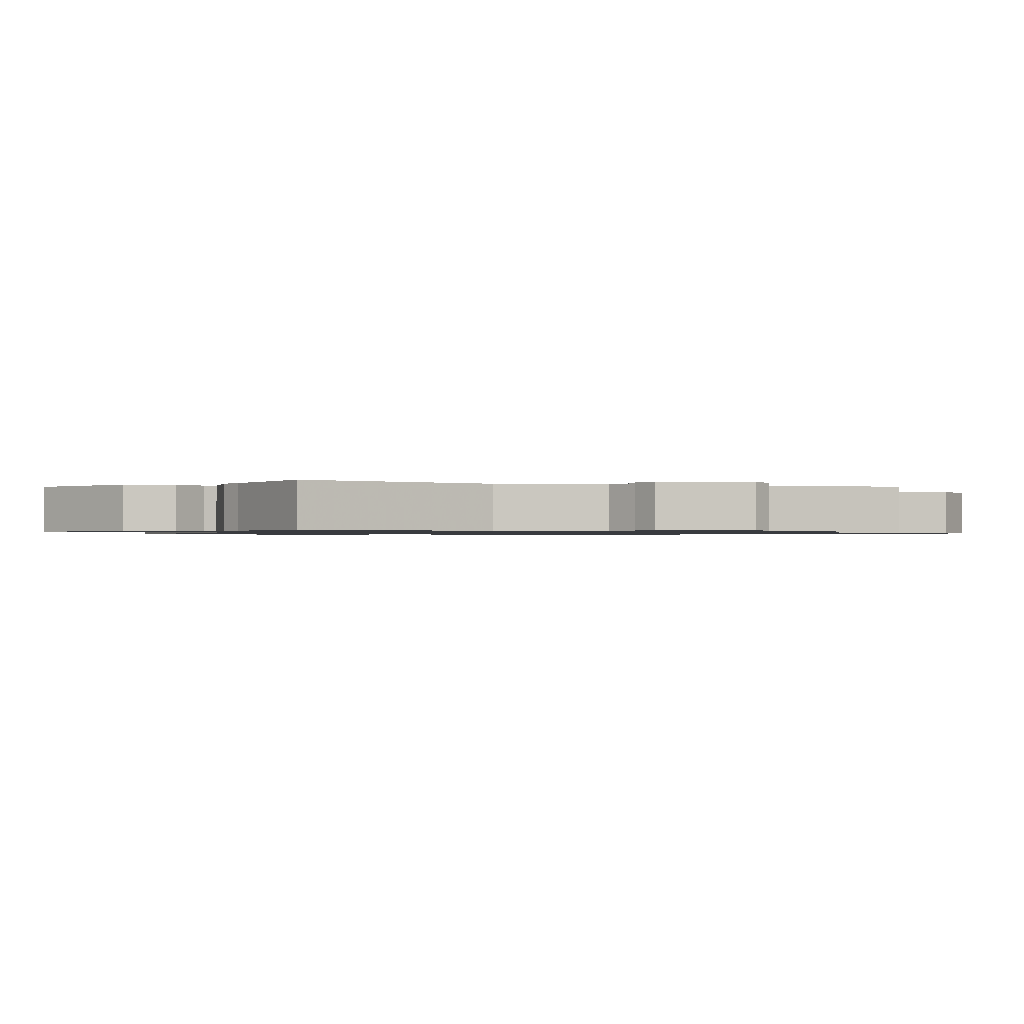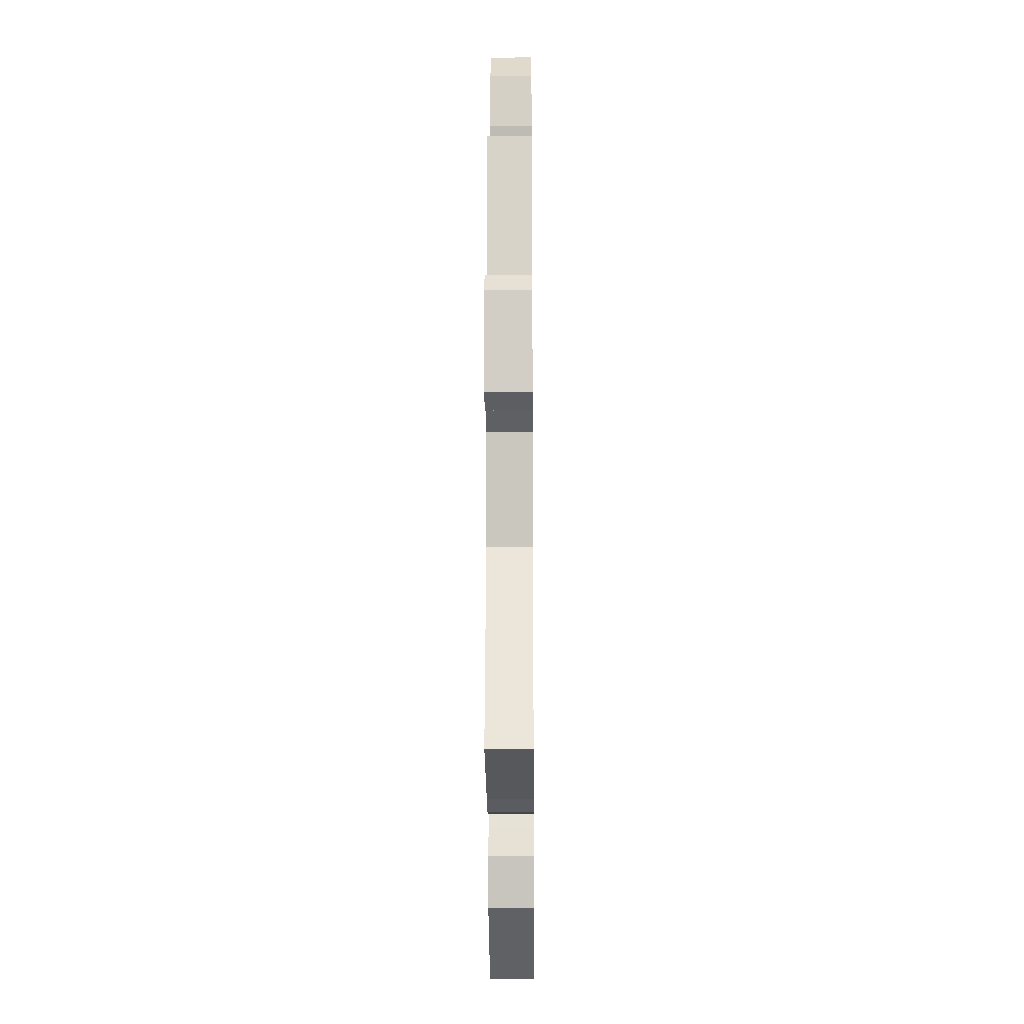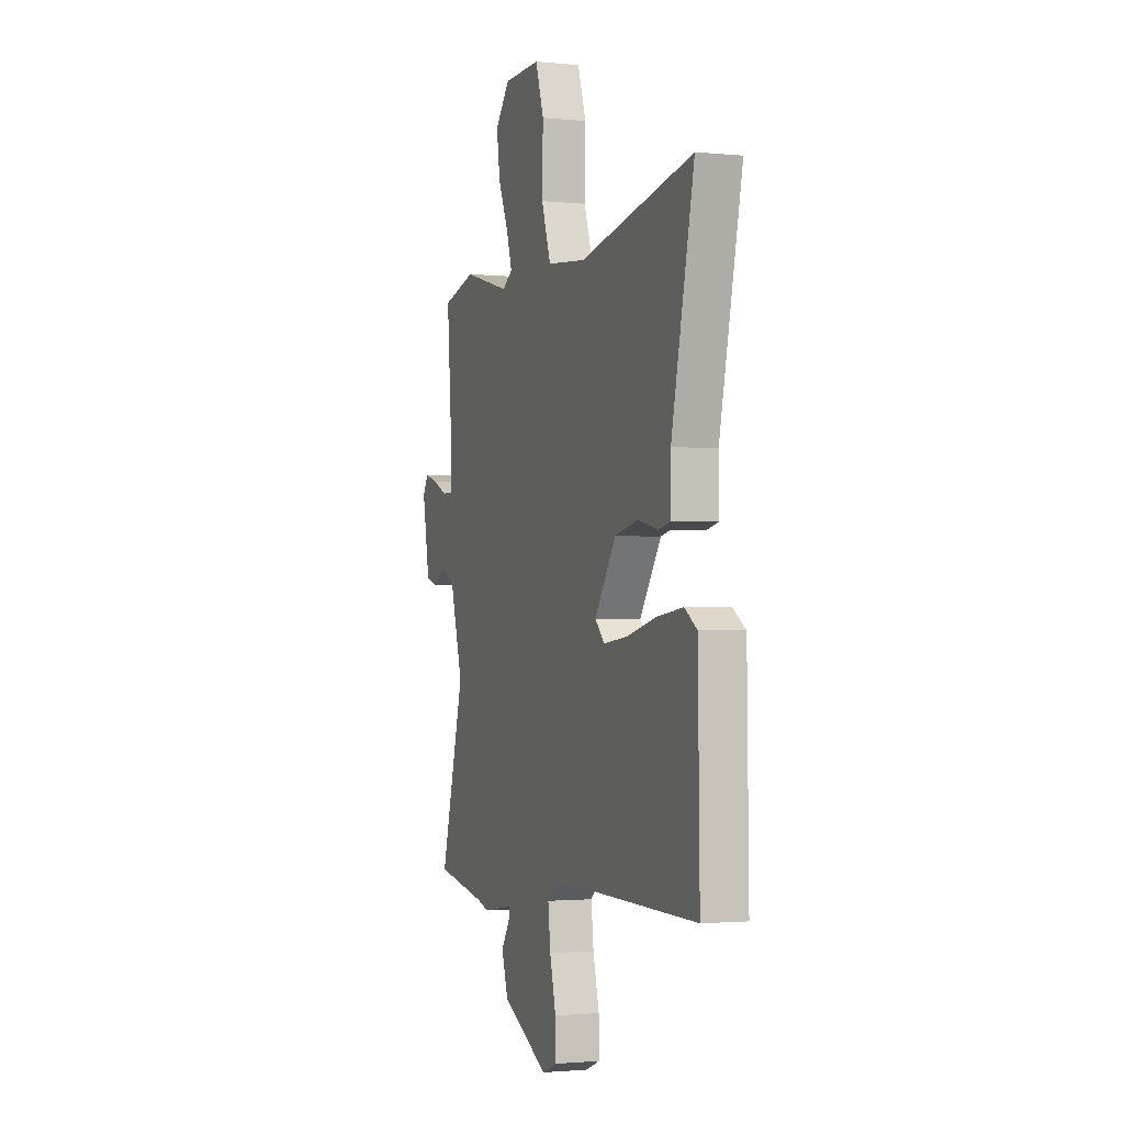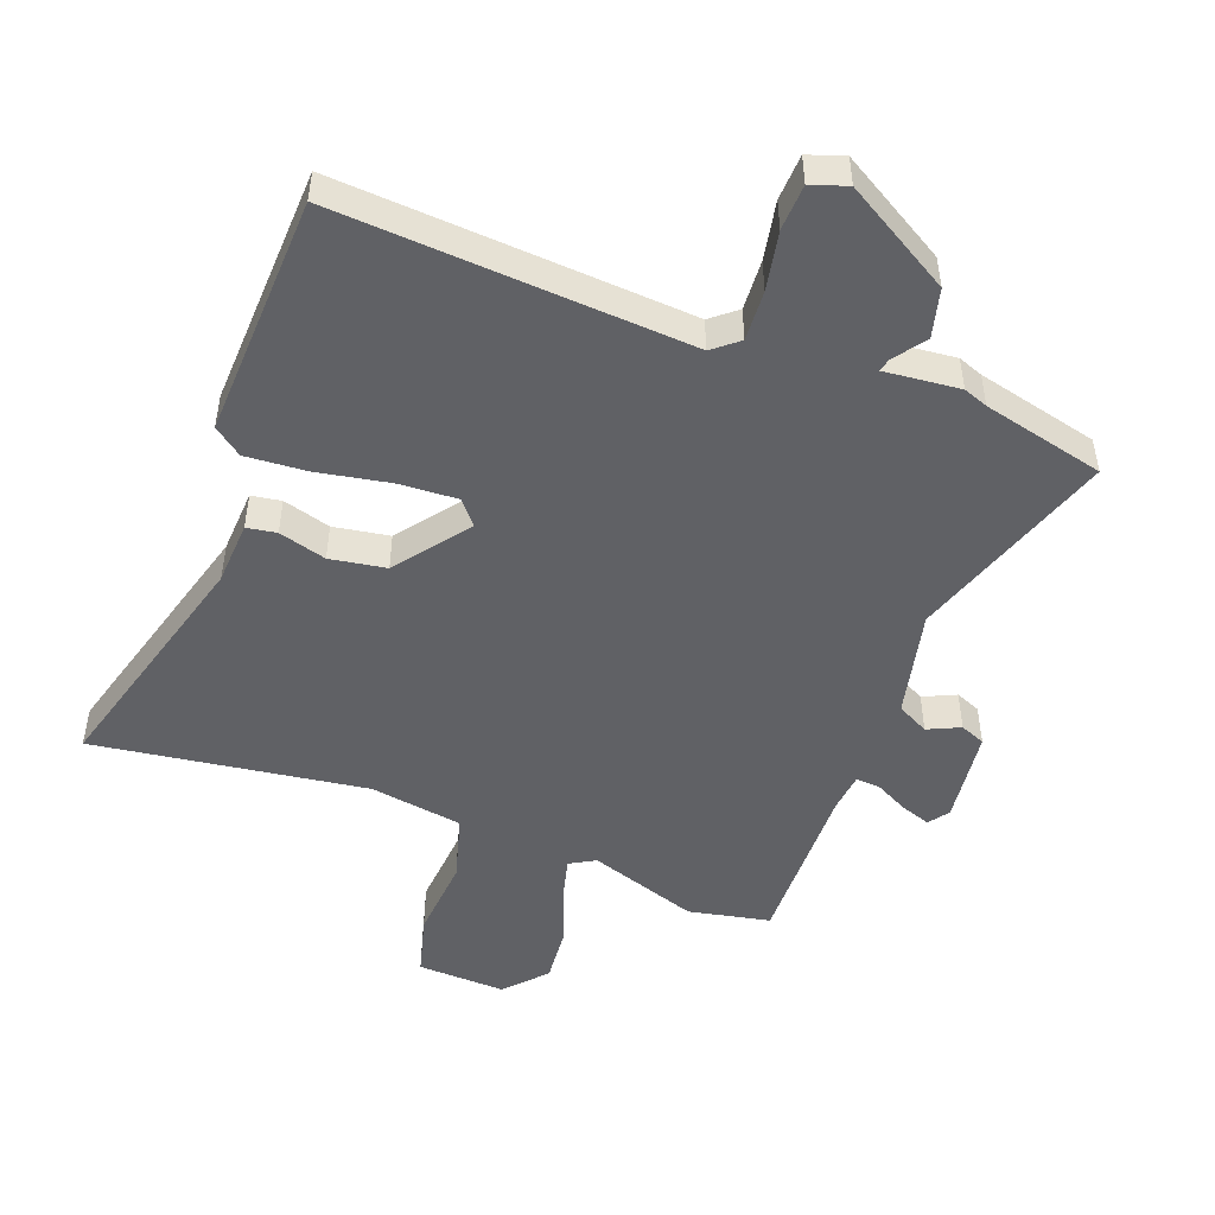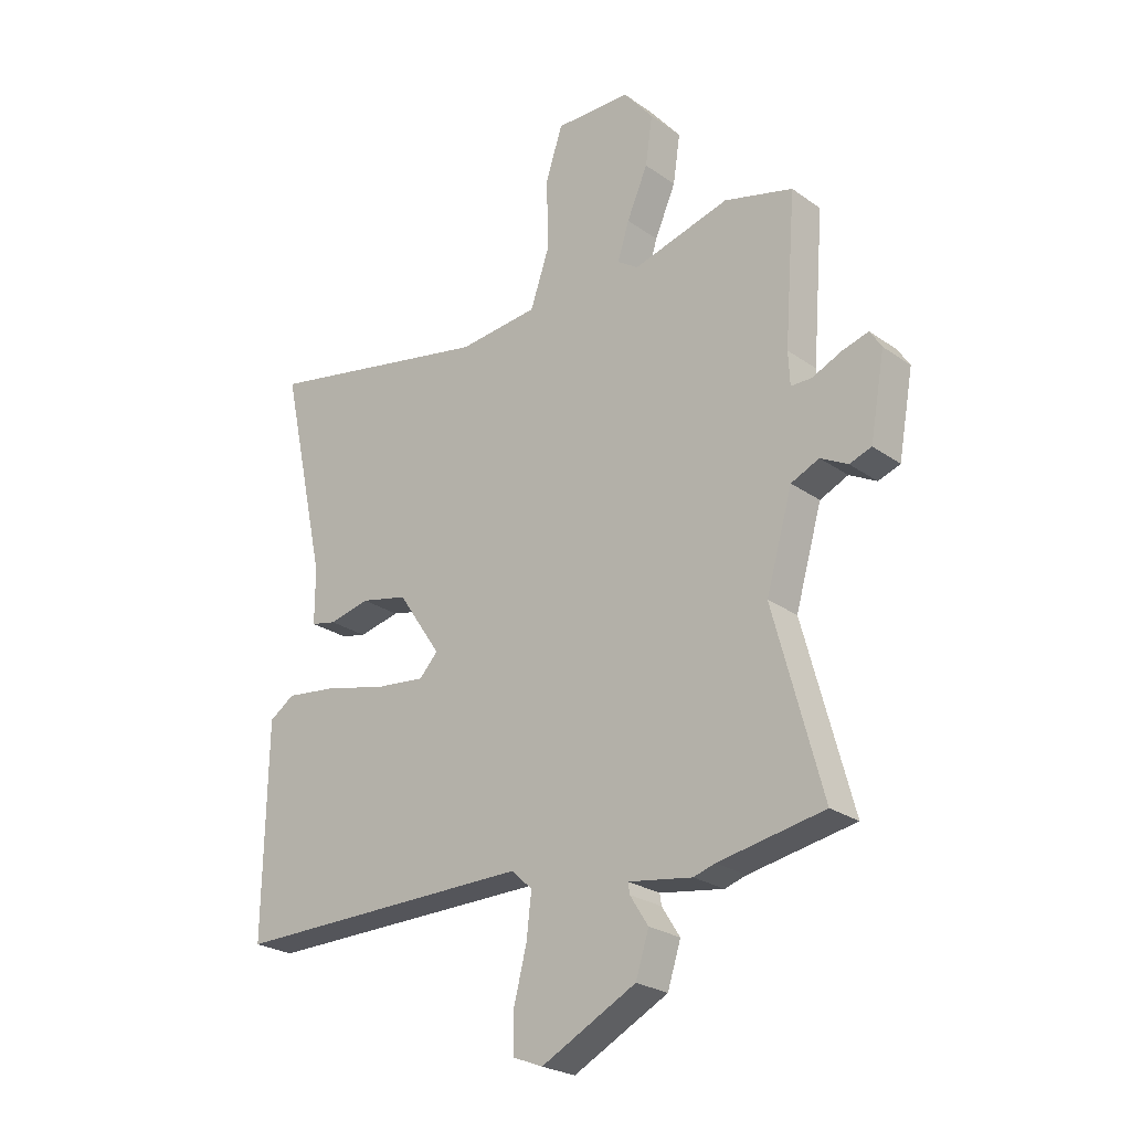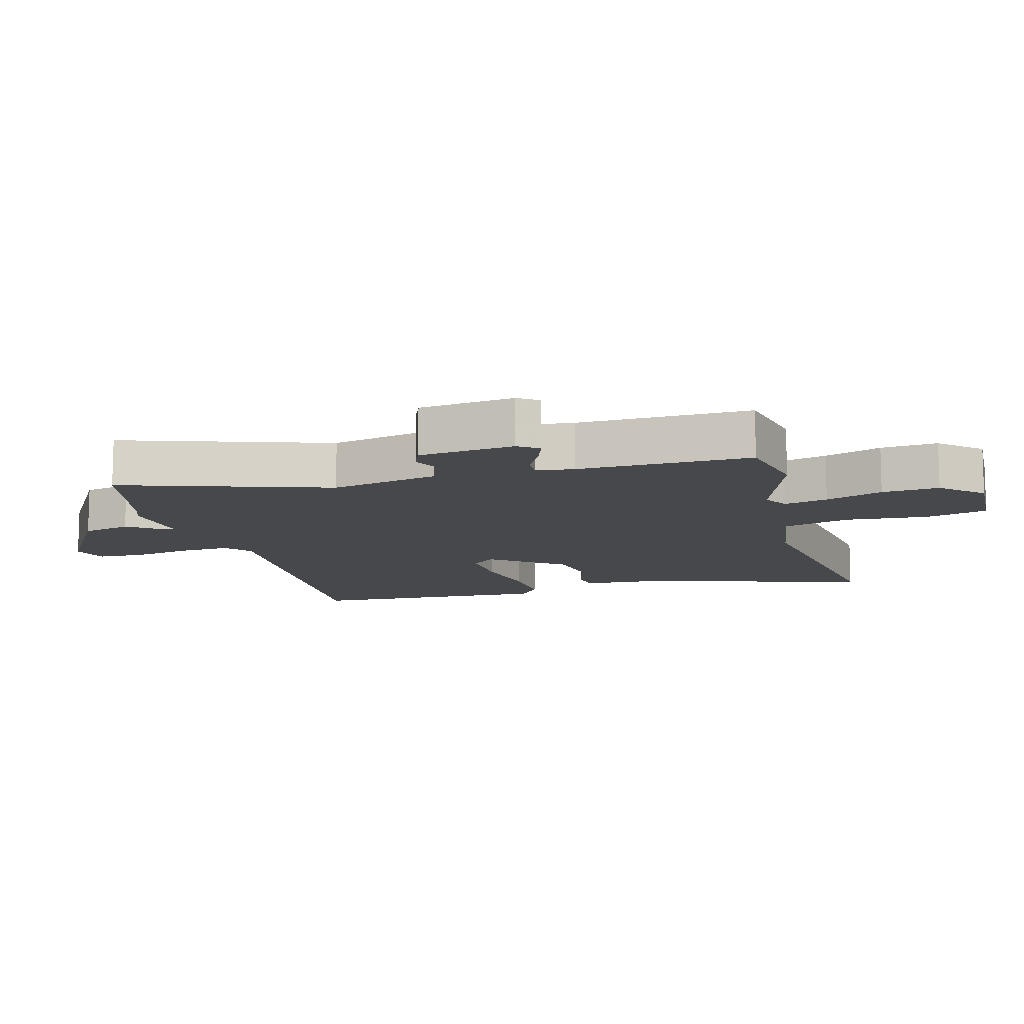
<metadata>
{"format":"obj","ext":"obj","renderer":"f3d","projection":"perspective","resolution":1024,"background":"white","views":[{"elev":-0.9,"azim":-111.3,"up":"+Y"},{"elev":-18.1,"azim":-89.5,"up":"+Z"},{"elev":-1.7,"azim":70.0,"up":"+Z"},{"elev":-49.0,"azim":156.2,"up":"+Y"},{"elev":-24.7,"azim":-138.8,"up":"+Z"},{"elev":-11.5,"azim":-78.0,"up":"+Y"}]}
</metadata>
<code>
v -0.55 0.07 0.487
v -0.425 0.07 0.52
v -0.25 0.07 0.472
v -0.212 0.07 0.497
v -0.233 0.07 0.564
v -0.271 0.07 0.651
v -0.284 0.07 0.739
v -0.23 0.07 0.805
v -0.092 0.07 0.807
v -0.061 0.07 0.713
v -0.064 0.07 0.584
v -0.029 0.07 0.482
v 0.117 0.07 0.467
v 0.537 0.07 0.55
v 0.453 0.07 0.167
v 0.453 0.07 0.067
v 0.407 0.07 0.057
v 0.332 0.07 0.074
v 0.246 0.07 0.055
v 0.167 0.07 -0.062
v 0.201 0.07 -0.098
v 0.292 0.07 -0.088
v 0.403 0.07 -0.061
v 0.498 0.07 -0.049
v 0.544 0.07 -0.08
v 0.55 0.07 -0.461
v 0.002 0.07 -0.455
v -0.036 0.07 -0.49
v -0.027 0.07 -0.568
v -0.004 0.07 -0.659
v -0.003 0.07 -0.731
v -0.058 0.07 -0.753
v -0.23 0.07 -0.664
v -0.254 0.07 -0.589
v -0.221 0.07 -0.537
v -0.218 0.07 -0.517
v -0.334 0.07 -0.535
v -0.373 0.07 -0.523
v -0.565 0.07 -0.488
v -0.477 0.07 -0.161
v -0.525 0.07 0.005
v -0.576 0.07 0.028
v -0.625 0.07 0.002
v -0.665 0.07 0.016
v -0.692 0.07 0.164
v -0.671 0.07 0.197
v -0.623 0.07 0.183
v -0.57 0.07 0.159
v -0.532 0.07 0.159
v -0.529 0.07 0.219
v -0.55 0 0.487
v -0.425 0 0.52
v -0.25 0 0.472
v -0.212 0 0.497
v -0.233 0 0.564
v -0.271 0 0.651
v -0.284 0 0.739
v -0.23 0 0.805
v -0.092 0 0.807
v -0.061 0 0.713
v -0.064 0 0.584
v -0.029 0 0.482
v 0.117 0 0.467
v 0.537 0 0.55
v 0.453 0 0.167
v 0.453 0 0.067
v 0.407 0 0.057
v 0.332 0 0.074
v 0.246 0 0.055
v 0.167 0 -0.062
v 0.201 0 -0.098
v 0.292 0 -0.088
v 0.403 0 -0.061
v 0.498 0 -0.049
v 0.544 0 -0.08
v 0.55 0 -0.461
v 0.002 0 -0.455
v -0.036 0 -0.49
v -0.027 0 -0.568
v -0.004 0 -0.659
v -0.003 0 -0.731
v -0.058 0 -0.753
v -0.23 0 -0.664
v -0.254 0 -0.589
v -0.221 0 -0.537
v -0.218 0 -0.517
v -0.334 0 -0.535
v -0.373 0 -0.523
v -0.565 0 -0.488
v -0.477 0 -0.161
v -0.525 0 0.005
v -0.576 0 0.028
v -0.625 0 0.002
v -0.665 0 0.016
v -0.692 0 0.164
v -0.671 0 0.197
v -0.623 0 0.183
v -0.57 0 0.159
v -0.532 0 0.159
v -0.529 0 0.219
f 46 47 48
f 45 46 48
f 44 45 48
f 43 44 48
f 42 43 48
f 41 42 48 49
f 40 41 49 50
f 38 39 40
f 1 2 3
f 50 1 3
f 40 50 3
f 38 40 3
f 37 38 3
f 36 37 3
f 33 34 35
f 32 33 35
f 31 32 35
f 30 31 35
f 29 30 35
f 28 29 35 36
f 25 26 27
f 24 25 27
f 23 24 27
f 22 23 27
f 27 28 36
f 22 27 36
f 21 22 36
f 15 16 17 18
f 15 18 19
f 14 15 19
f 13 14 19
f 12 13 19 20
f 9 10 11
f 8 9 11
f 7 8 11
f 6 7 11
f 5 6 11
f 4 5 11 12
f 3 4 12 20
f 20 21 36
f 3 20 36
f 98 97 96
f 98 96 95
f 98 95 94
f 98 94 93
f 98 93 92
f 99 98 92 91
f 100 99 91 90
f 90 89 88
f 53 52 51
f 53 51 100
f 53 100 90
f 53 90 88
f 53 88 87
f 53 87 86
f 85 84 83
f 85 83 82
f 85 82 81
f 85 81 80
f 85 80 79
f 86 85 79 78
f 77 76 75
f 77 75 74
f 77 74 73
f 77 73 72
f 86 78 77
f 86 77 72
f 86 72 71
f 68 67 66 65
f 69 68 65
f 69 65 64
f 69 64 63
f 70 69 63 62
f 61 60 59
f 61 59 58
f 61 58 57
f 61 57 56
f 61 56 55
f 62 61 55 54
f 70 62 54 53
f 86 71 70
f 86 70 53
f 1 51 52 2
f 2 52 53 3
f 3 53 54 4
f 4 54 55 5
f 5 55 56 6
f 6 56 57 7
f 7 57 58 8
f 8 58 59 9
f 9 59 60 10
f 10 60 61 11
f 11 61 62 12
f 12 62 63 13
f 13 63 64 14
f 14 64 65 15
f 15 65 66 16
f 16 66 67 17
f 17 67 68 18
f 18 68 69 19
f 19 69 70 20
f 20 70 71 21
f 21 71 72 22
f 22 72 73 23
f 23 73 74 24
f 24 74 75 25
f 25 75 76 26
f 26 76 77 27
f 27 77 78 28
f 28 78 79 29
f 29 79 80 30
f 30 80 81 31
f 31 81 82 32
f 32 82 83 33
f 33 83 84 34
f 34 84 85 35
f 35 85 86 36
f 36 86 87 37
f 37 87 88 38
f 38 88 89 39
f 39 89 90 40
f 40 90 91 41
f 41 91 92 42
f 42 92 93 43
f 43 93 94 44
f 44 94 95 45
f 45 95 96 46
f 46 96 97 47
f 47 97 98 48
f 48 98 99 49
f 49 99 100 50
f 50 100 51 1

</code>
